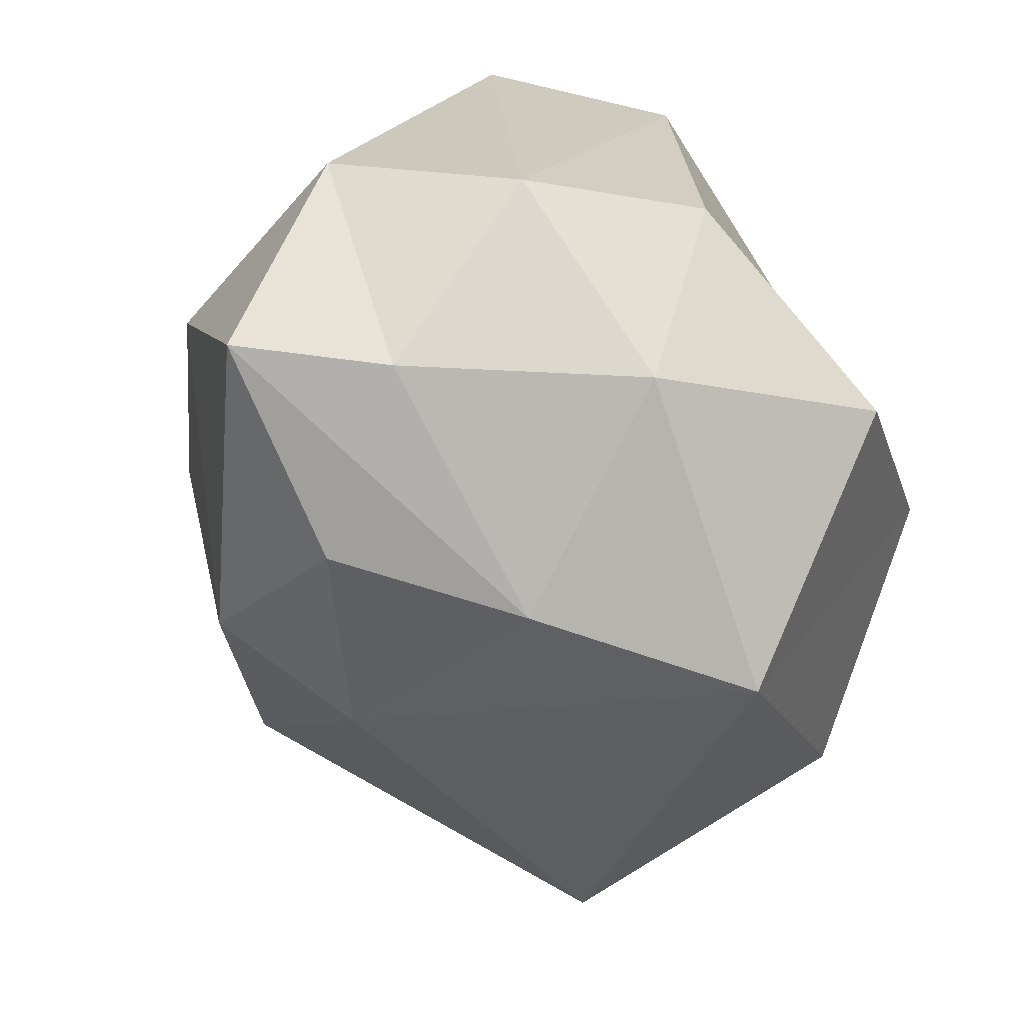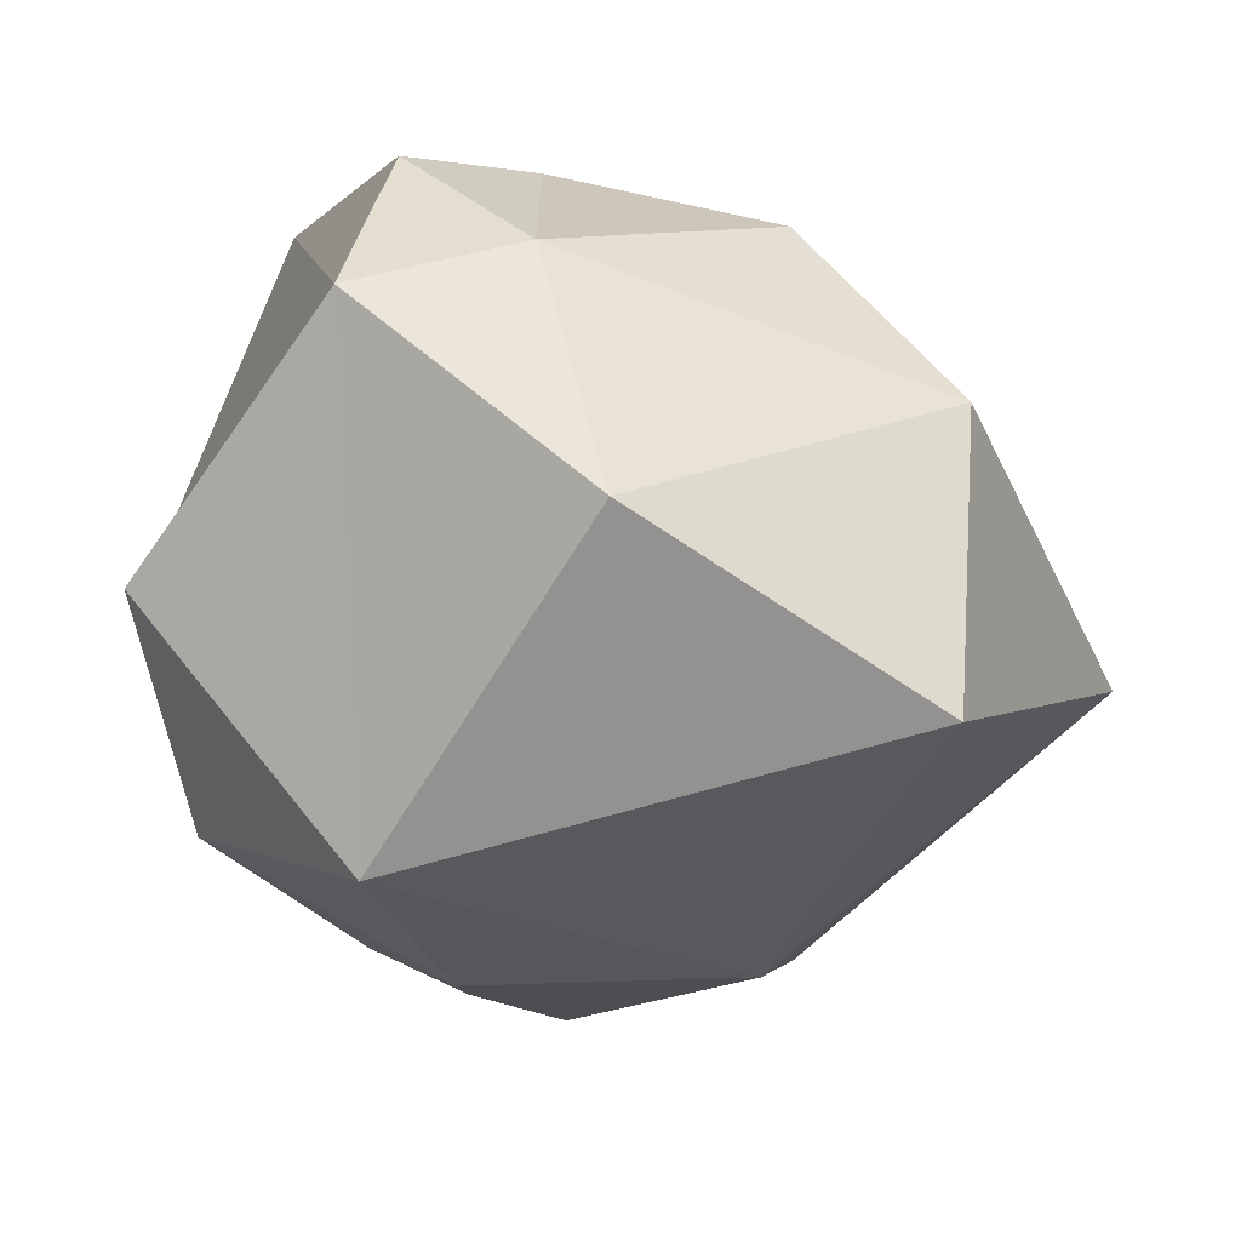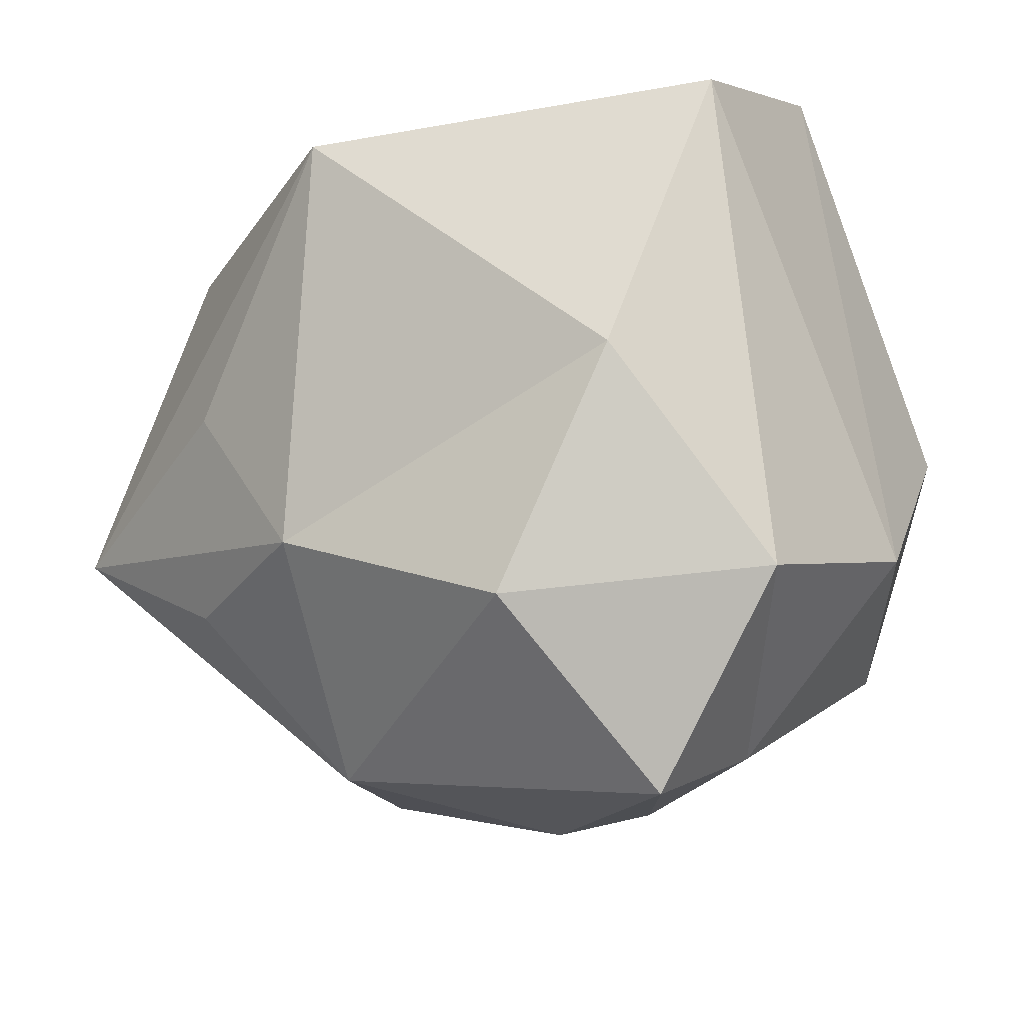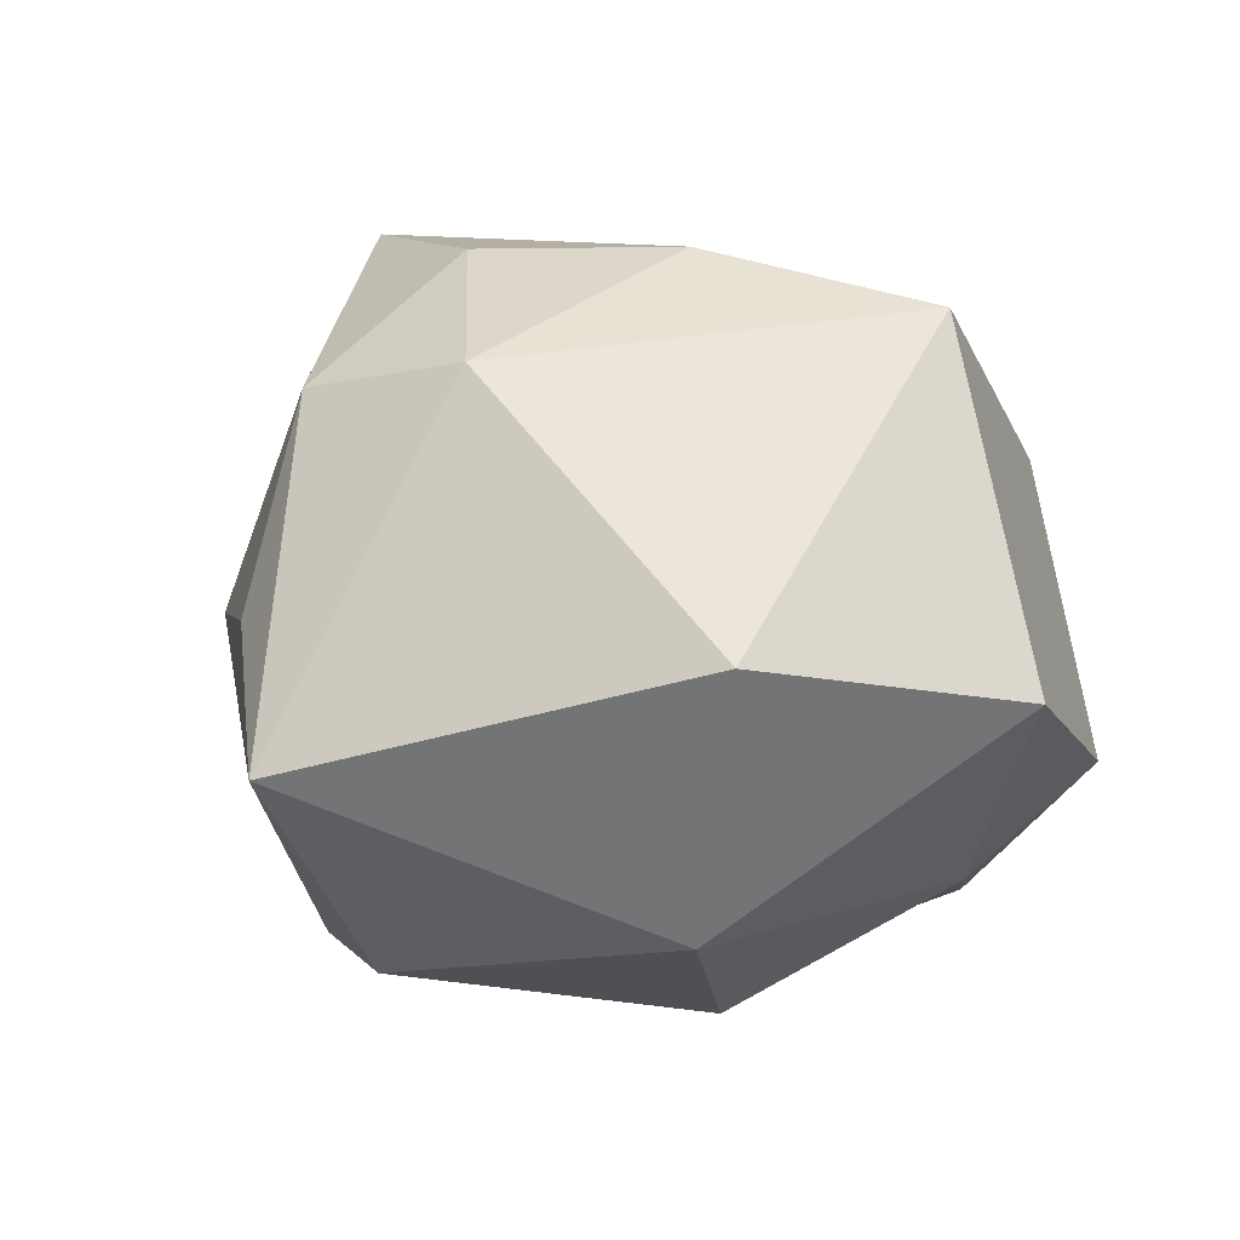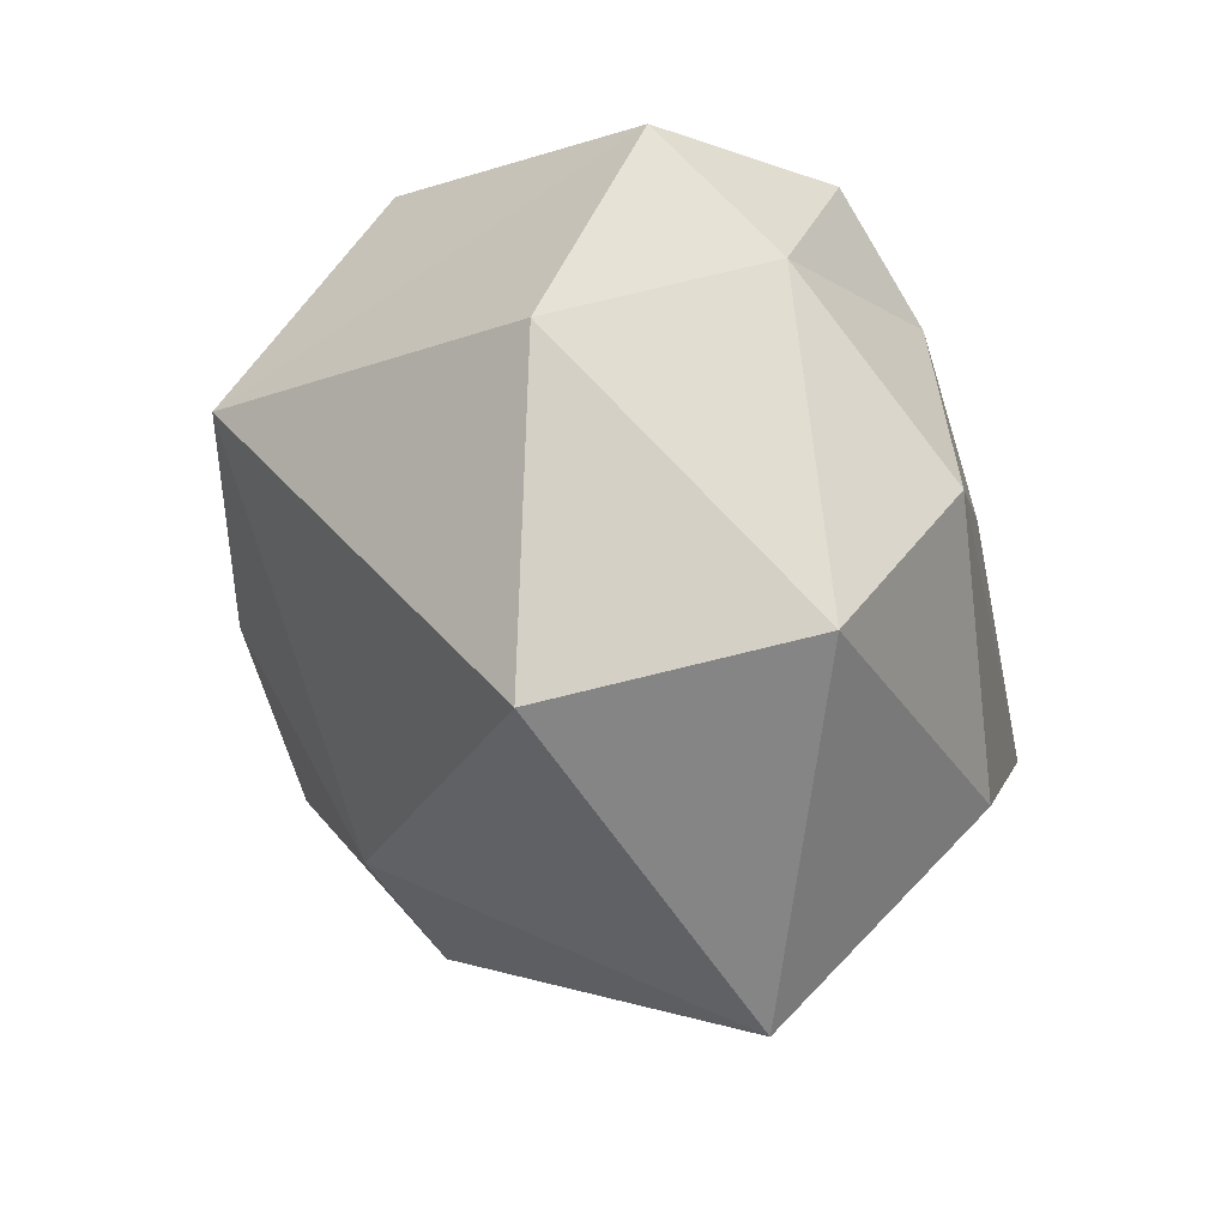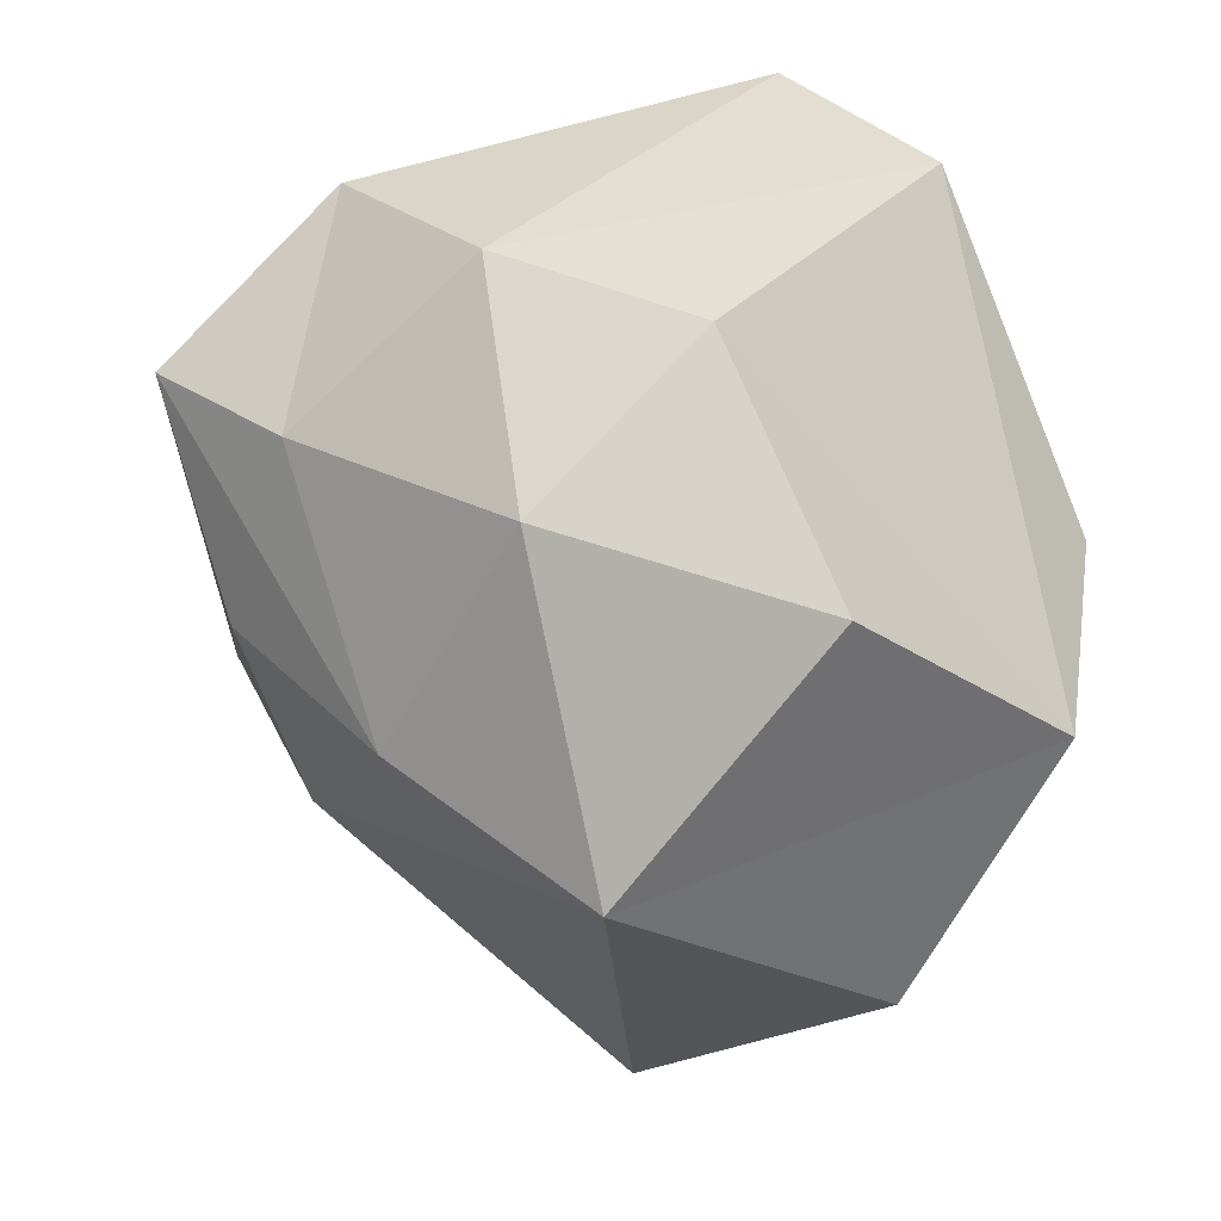
<metadata>
{"format":"obj","ext":"obj","renderer":"f3d","projection":"perspective","resolution":1024,"background":"white","views":[{"elev":17.5,"azim":32.8,"up":"+Z"},{"elev":9.2,"azim":132.5,"up":"+Y"},{"elev":-25.9,"azim":-44.8,"up":"+Y"},{"elev":-77.6,"azim":25.1,"up":"+Z"},{"elev":-71.1,"azim":127.7,"up":"+Z"},{"elev":25.3,"azim":69.9,"up":"+Z"}]}
</metadata>
<code>
o asteroid_large
v 0.04866 0.9658 0.03369
v 0.8003 0.3934 -0.8611
v -0.08878 0.5199 -1.041
v -1.074 0.4794 0.2356
v -0.4788 0.5877 1.009
v -0.7575 -0.4512 -0.498
v -0.6629 -0.656 0.4591
v 0.2726 -0.4179 0.9089
v 0.9844 -0.3998 -0.3554
v 0.02611 -0.9573 -0.01022
v -0.1679 0.8577 -0.495
v 0.4695 0.847 -0.3522
v 0.8758 0.7676 -0.1891
v 0.4426 1.009 0.07647
v -0.3835 0.8016 -0.06698
v -0.8597 0.4504 -0.4272
v -0.3241 0.8134 0.322
v 0.007743 0.7991 0.8978
v 1.043 0.127 0.2822
v 0.2591 -0.05984 -1.291
v -0.9407 -0.02324 -0.3112
v -0.8122 -0.1918 -0.9168
v -0.6255 -0.1046 0.7885
v 0.5862 -0.006173 0.7995
v -0.8749 -0.4224 -0.05895
v -0.2186 -0.5927 0.9309
v 0.7107 -0.4839 0.4604
v -0.03955 -0.7701 -0.5356
v 0.5076 -0.7514 -0.1409
v -0.4259 -0.8507 -0.3089
v -0.2029 -1.048 0.5392
v 0.1658 -0.8507 0.4951
f 2 12 13
f 1 11 15
f 1 15 17
f 3 20 22
f 9 27 29
f 29 27 32
f 27 8 32
f 26 7 31
f 31 30 10
f 25 6 30
f 30 28 10
f 28 29 10
f 19 27 9
f 19 24 27
f 24 8 27
f 23 7 26
f 16 3 22
f 17 5 18
f 11 3 16
f 13 12 14
f 13 9 2
f 30 7 25
f 23 5 4
f 5 17 4
f 17 15 4
f 15 11 4
f 11 16 4
f 16 22 4
f 22 21 4
f 21 25 4
f 21 22 25
f 22 6 25
f 26 32 8
f 26 5 23
f 3 12 2
f 18 1 17
f 13 24 19
f 9 28 20
f 20 28 22
f 28 30 22
f 30 6 22
f 10 29 31
f 29 32 31
f 12 1 14
f 24 18 8
f 13 14 18
f 14 1 18
f 2 20 3
f 2 9 20
f 23 25 7
f 8 5 26
f 13 19 9
f 30 31 7
f 26 31 32
f 3 11 12
f 13 18 24
f 9 29 28
f 12 11 1
f 23 4 25
f 8 18 5

</code>
